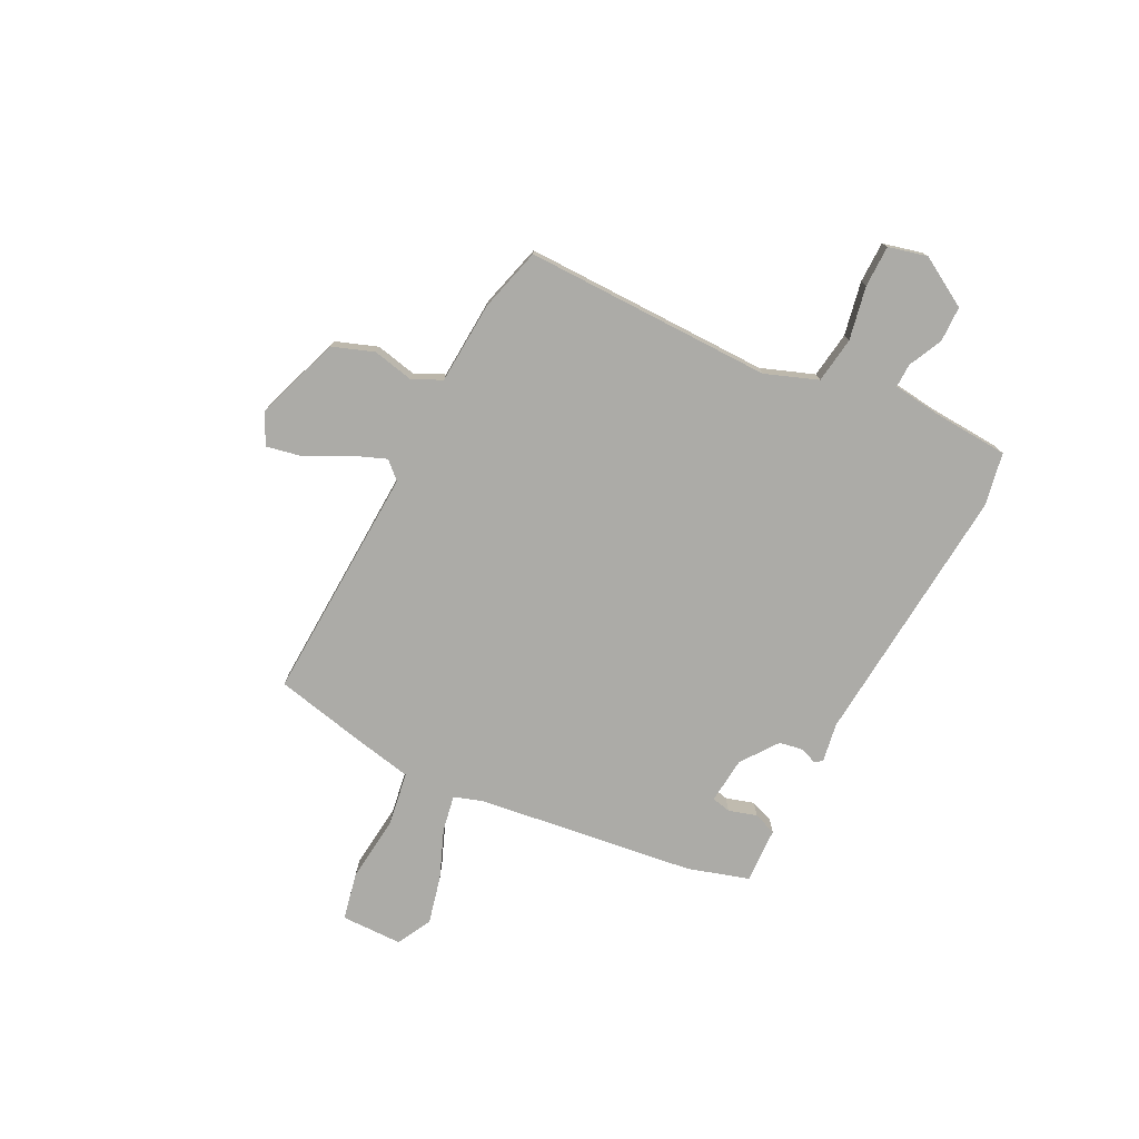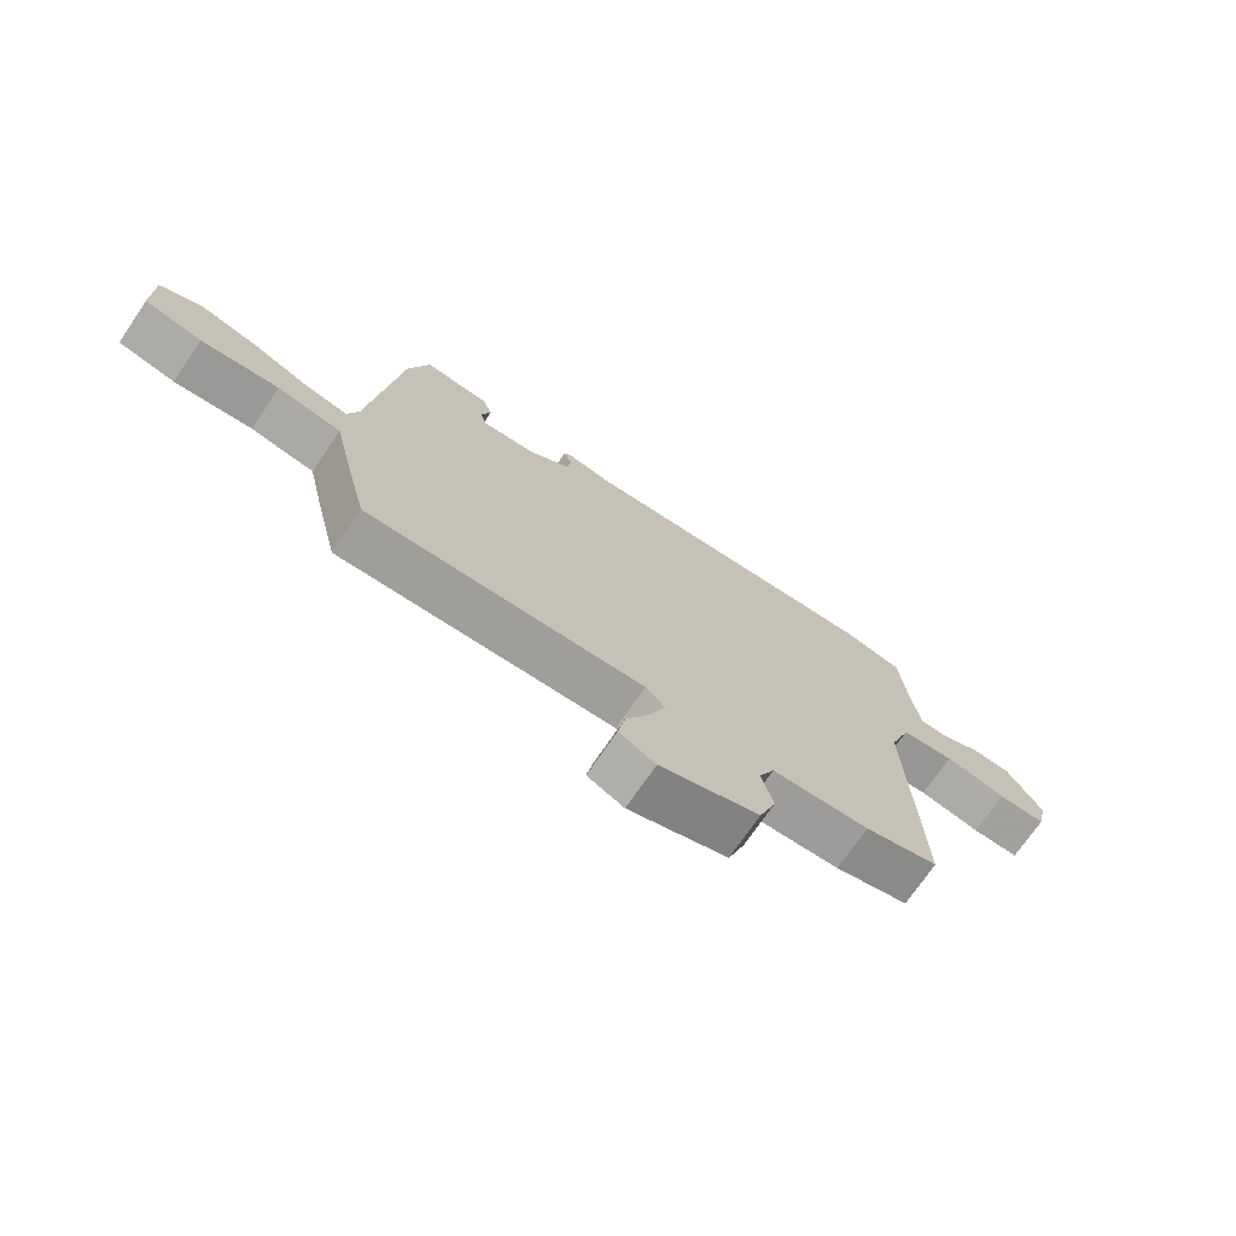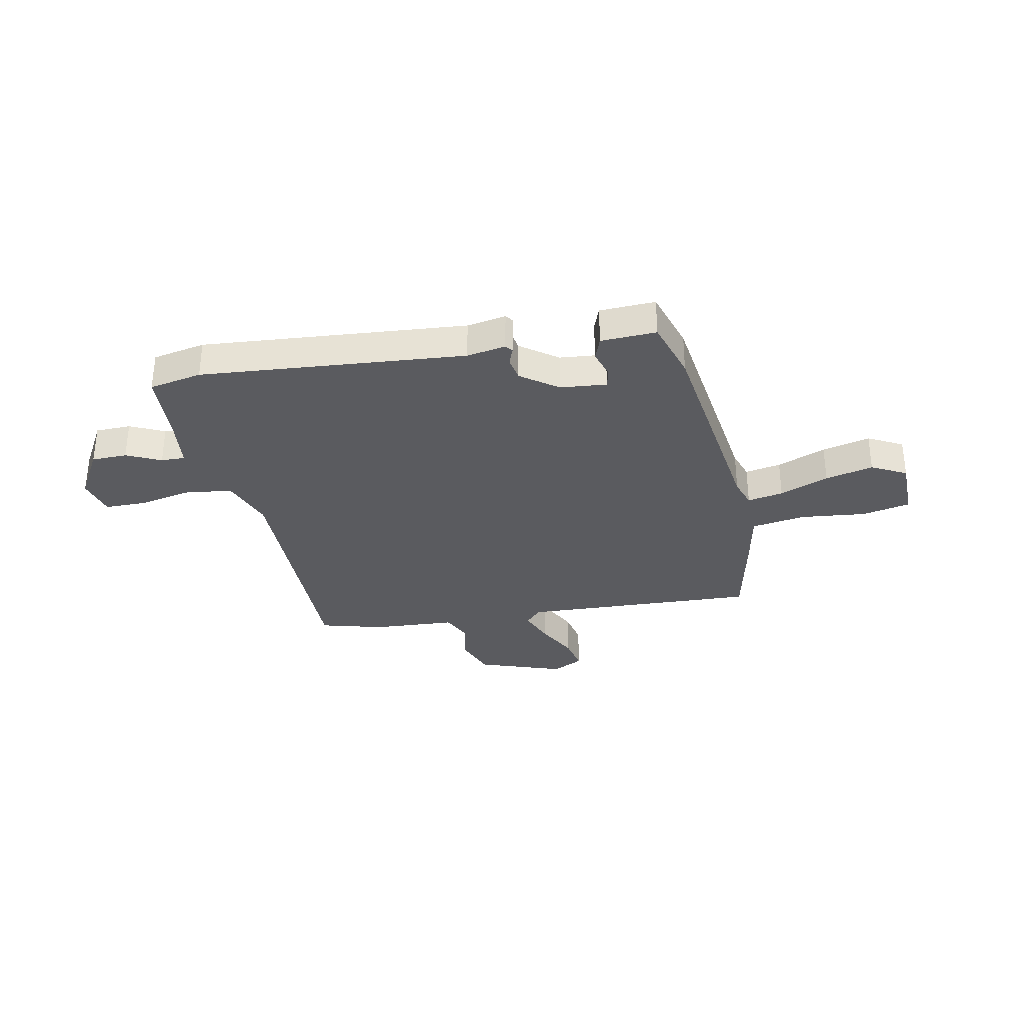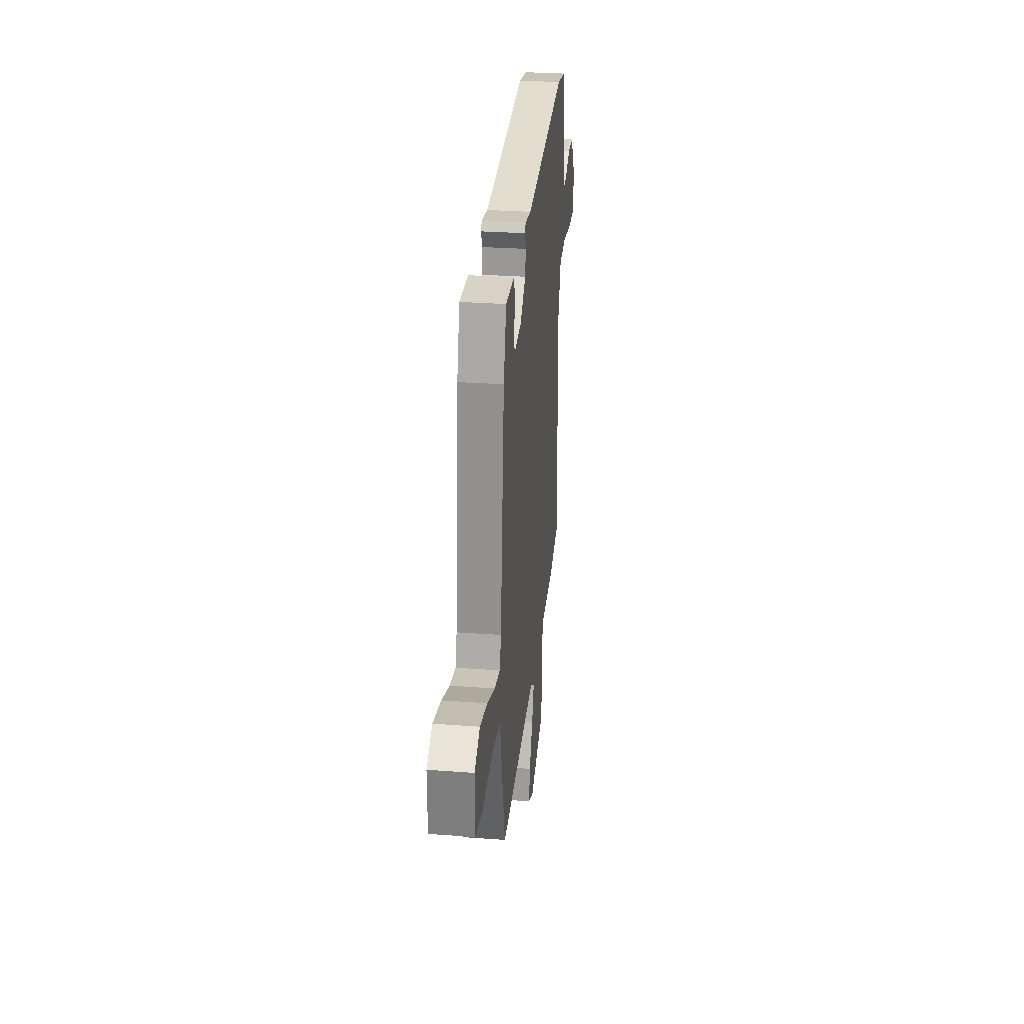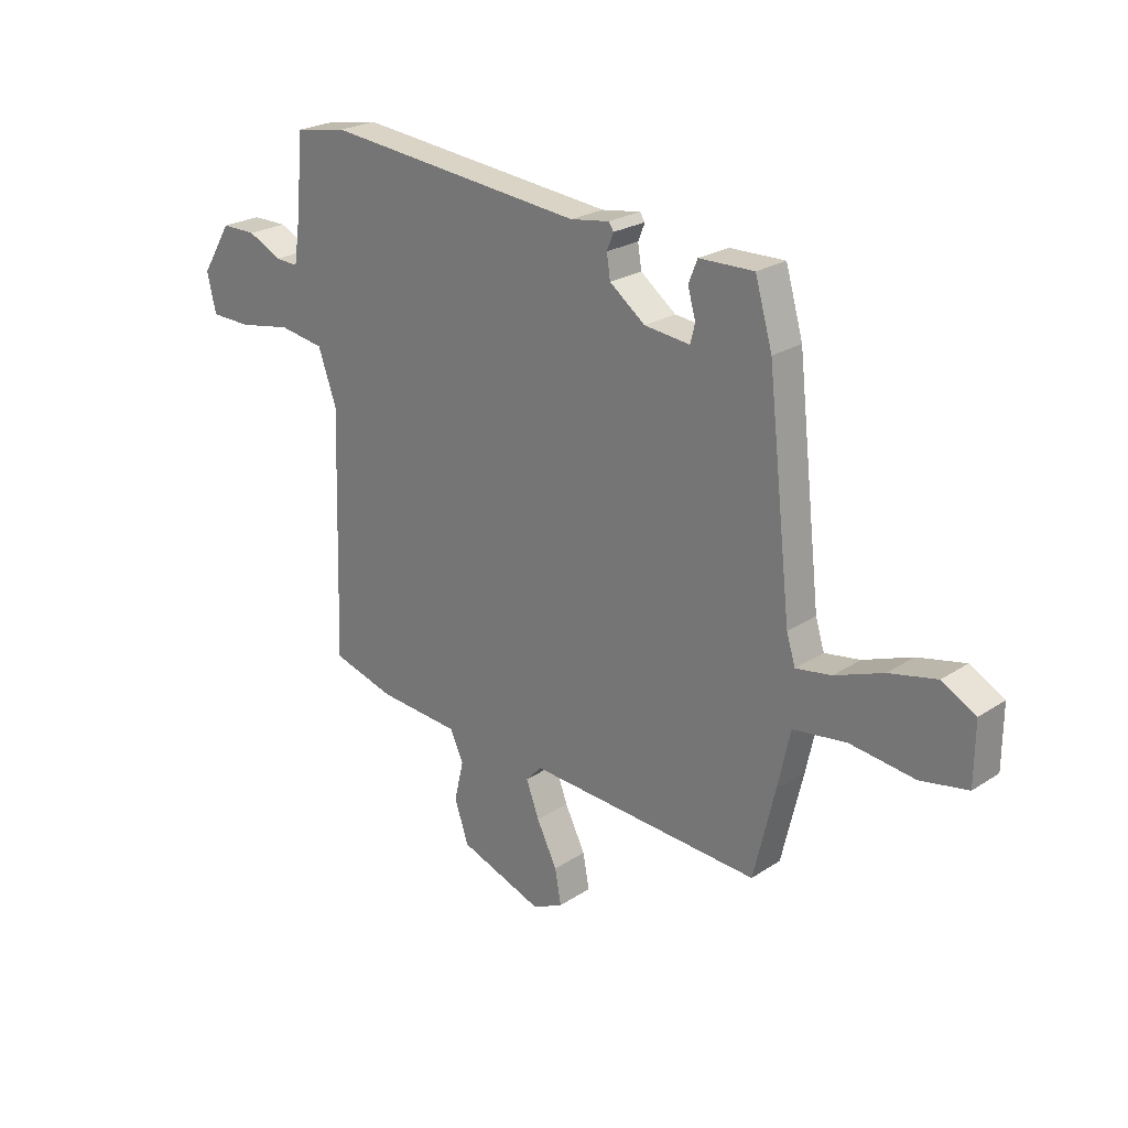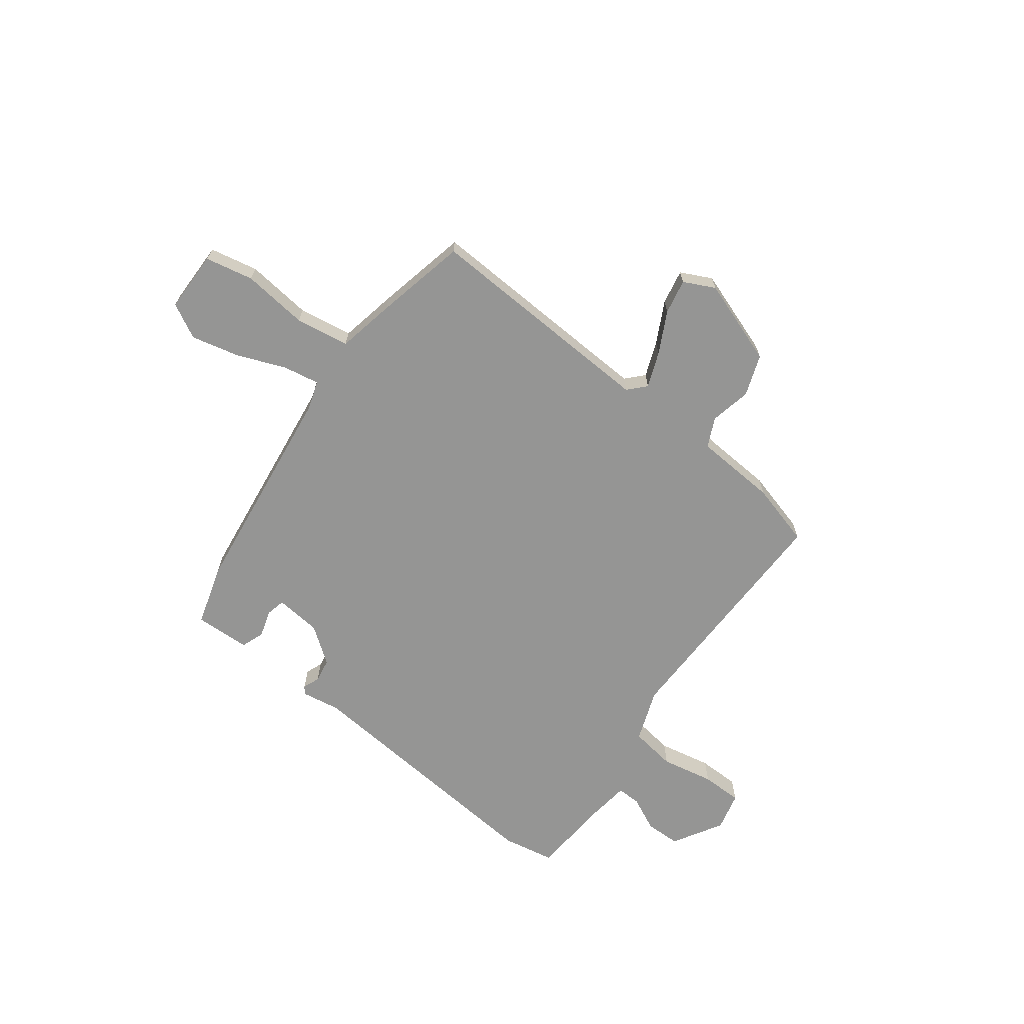
<metadata>
{"format":"obj","ext":"obj","renderer":"f3d","projection":"perspective","resolution":1024,"background":"white","views":[{"elev":-76.2,"azim":-115.7,"up":"+Y"},{"elev":-72.6,"azim":145.6,"up":"+Z"},{"elev":-32.9,"azim":12.6,"up":"+Y"},{"elev":29.2,"azim":96.3,"up":"+Z"},{"elev":23.7,"azim":42.6,"up":"+Z"},{"elev":-67.4,"azim":144.0,"up":"+Y"}]}
</metadata>
<code>
v -0.531 0.07 0.495
v -0.431 0.07 0.512
v 0.066 0.07 0.46
v 0.14 0.07 0.471
v 0.15 0.07 0.457
v 0.137 0.07 0.425
v 0.144 0.07 0.38
v 0.212 0.07 0.328
v 0.299 0.07 0.318
v 0.308 0.07 0.354
v 0.293 0.07 0.407
v 0.31 0.07 0.45
v 0.415 0.07 0.452
v 0.448 0.07 0.336
v 0.494 0.07 -0.077
v 0.511 0.07 -0.132
v 0.579 0.07 -0.121
v 0.672 0.07 -0.086
v 0.763 0.07 -0.066
v 0.828 0.07 -0.102
v 0.827 0.07 -0.218
v 0.736 0.07 -0.235
v 0.612 0.07 -0.219
v 0.51 0.07 -0.233
v 0.486 0.07 -0.342
v 0.445 0.07 -0.514
v -0.001 0.07 -0.485
v -0.032 0.07 -0.517
v -0.007 0.07 -0.584
v 0.032 0.07 -0.663
v 0.044 0.07 -0.729
v -0.015 0.07 -0.757
v -0.175 0.07 -0.698
v -0.202 0.07 -0.619
v -0.184 0.07 -0.542
v -0.209 0.07 -0.486
v -0.366 0.07 -0.473
v -0.485 0.07 -0.438
v -0.471 0.07 0.031
v -0.506 0.07 0.131
v -0.593 0.07 0.145
v -0.694 0.07 0.127
v -0.772 0.07 0.129
v -0.789 0.07 0.203
v -0.732 0.07 0.296
v -0.665 0.07 0.296
v -0.601 0.07 0.264
v -0.556 0.07 0.262
v -0.543 0.07 0.352
v -0.531 0 0.495
v -0.431 0 0.512
v 0.066 0 0.46
v 0.14 0 0.471
v 0.15 0 0.457
v 0.137 0 0.425
v 0.144 0 0.38
v 0.212 0 0.328
v 0.299 0 0.318
v 0.308 0 0.354
v 0.293 0 0.407
v 0.31 0 0.45
v 0.415 0 0.452
v 0.448 0 0.336
v 0.494 0 -0.077
v 0.511 0 -0.132
v 0.579 0 -0.121
v 0.672 0 -0.086
v 0.763 0 -0.066
v 0.828 0 -0.102
v 0.827 0 -0.218
v 0.736 0 -0.235
v 0.612 0 -0.219
v 0.51 0 -0.233
v 0.486 0 -0.342
v 0.445 0 -0.514
v -0.001 0 -0.485
v -0.032 0 -0.517
v -0.007 0 -0.584
v 0.032 0 -0.663
v 0.044 0 -0.729
v -0.015 0 -0.757
v -0.175 0 -0.698
v -0.202 0 -0.619
v -0.184 0 -0.542
v -0.209 0 -0.486
v -0.366 0 -0.473
v -0.485 0 -0.438
v -0.471 0 0.031
v -0.506 0 0.131
v -0.593 0 0.145
v -0.694 0 0.127
v -0.772 0 0.129
v -0.789 0 0.203
v -0.732 0 0.296
v -0.665 0 0.296
v -0.601 0 0.264
v -0.556 0 0.262
v -0.543 0 0.352
f 45 46 47
f 44 45 47
f 43 44 47
f 42 43 47
f 41 42 47
f 40 41 47 48
f 36 37 38 39
f 36 39 40
f 33 34 35
f 32 33 35
f 31 32 35
f 30 31 35
f 29 30 35
f 28 29 35 36
f 40 48 49
f 36 40 49
f 28 36 49
f 27 28 49
f 21 22 23
f 20 21 23
f 19 20 23
f 18 19 23
f 17 18 23
f 16 17 23 24
f 1 2 3
f 49 1 3
f 27 49 3
f 26 27 3
f 25 26 3
f 24 25 3
f 16 24 3
f 15 16 3
f 3 4 5 6
f 3 6 7
f 15 3 7
f 13 14 15
f 12 13 15
f 11 12 15
f 10 11 15
f 9 10 15
f 8 9 15
f 7 8 15
f 96 95 94
f 96 94 93
f 96 93 92
f 96 92 91
f 96 91 90
f 97 96 90 89
f 88 87 86 85
f 89 88 85
f 84 83 82
f 84 82 81
f 84 81 80
f 84 80 79
f 84 79 78
f 85 84 78 77
f 98 97 89
f 98 89 85
f 98 85 77
f 98 77 76
f 72 71 70
f 72 70 69
f 72 69 68
f 72 68 67
f 72 67 66
f 73 72 66 65
f 52 51 50
f 52 50 98
f 52 98 76
f 52 76 75
f 52 75 74
f 52 74 73
f 52 73 65
f 52 65 64
f 55 54 53 52
f 56 55 52
f 56 52 64
f 64 63 62
f 64 62 61
f 64 61 60
f 64 60 59
f 64 59 58
f 64 58 57
f 64 57 56
f 1 50 51 2
f 2 51 52 3
f 3 52 53 4
f 4 53 54 5
f 5 54 55 6
f 6 55 56 7
f 7 56 57 8
f 8 57 58 9
f 9 58 59 10
f 10 59 60 11
f 11 60 61 12
f 12 61 62 13
f 13 62 63 14
f 14 63 64 15
f 15 64 65 16
f 16 65 66 17
f 17 66 67 18
f 18 67 68 19
f 19 68 69 20
f 20 69 70 21
f 21 70 71 22
f 22 71 72 23
f 23 72 73 24
f 24 73 74 25
f 25 74 75 26
f 26 75 76 27
f 27 76 77 28
f 28 77 78 29
f 29 78 79 30
f 30 79 80 31
f 31 80 81 32
f 32 81 82 33
f 33 82 83 34
f 34 83 84 35
f 35 84 85 36
f 36 85 86 37
f 37 86 87 38
f 38 87 88 39
f 39 88 89 40
f 40 89 90 41
f 41 90 91 42
f 42 91 92 43
f 43 92 93 44
f 44 93 94 45
f 45 94 95 46
f 46 95 96 47
f 47 96 97 48
f 48 97 98 49
f 49 98 50 1

</code>
